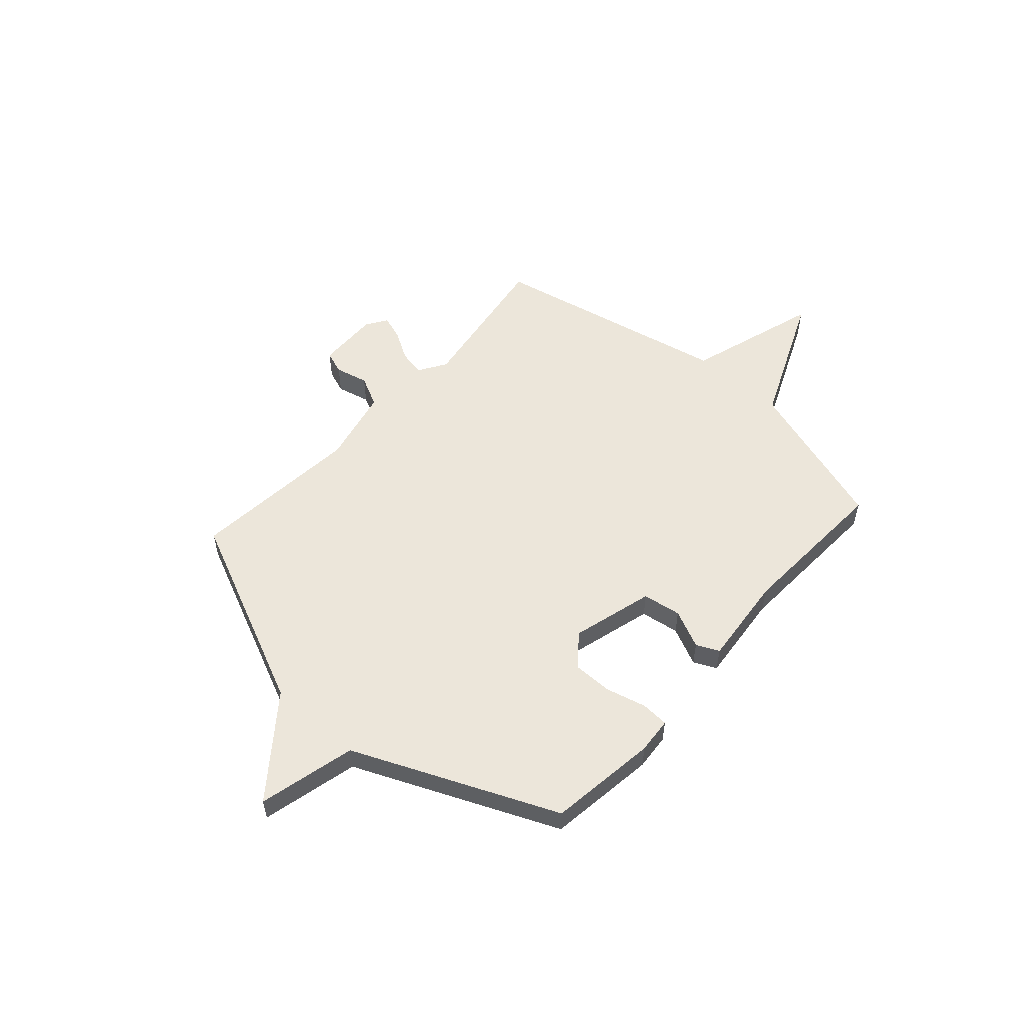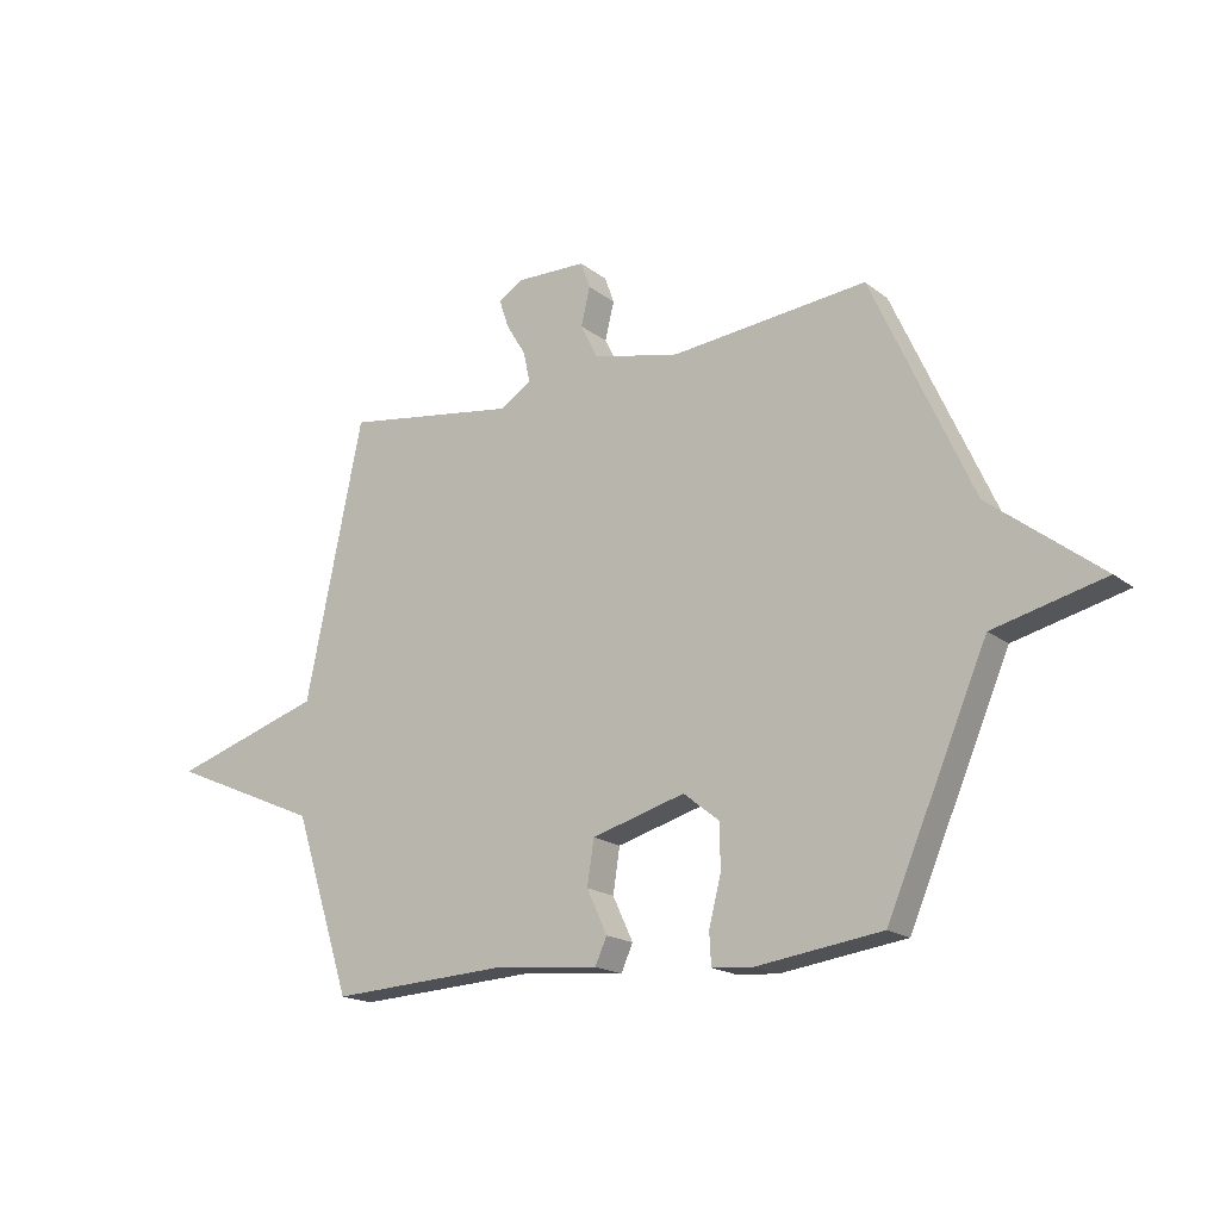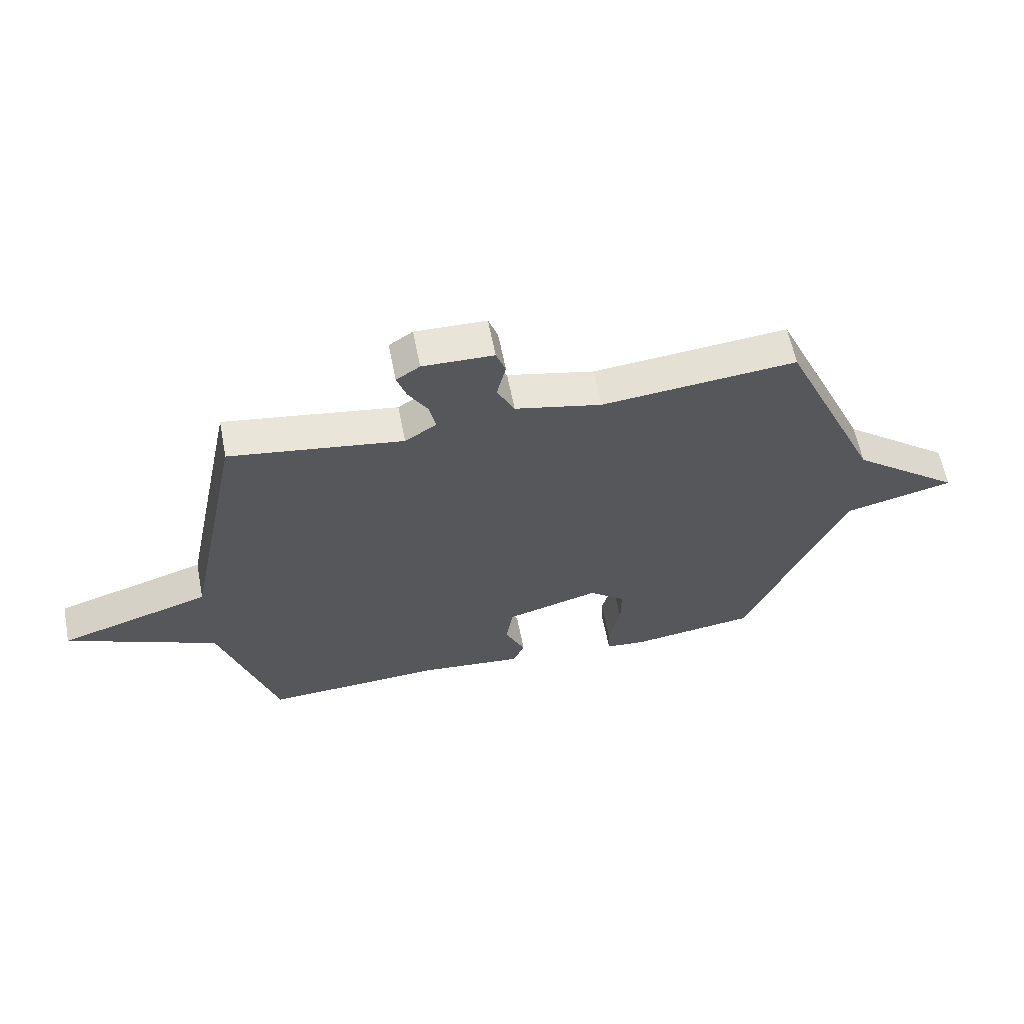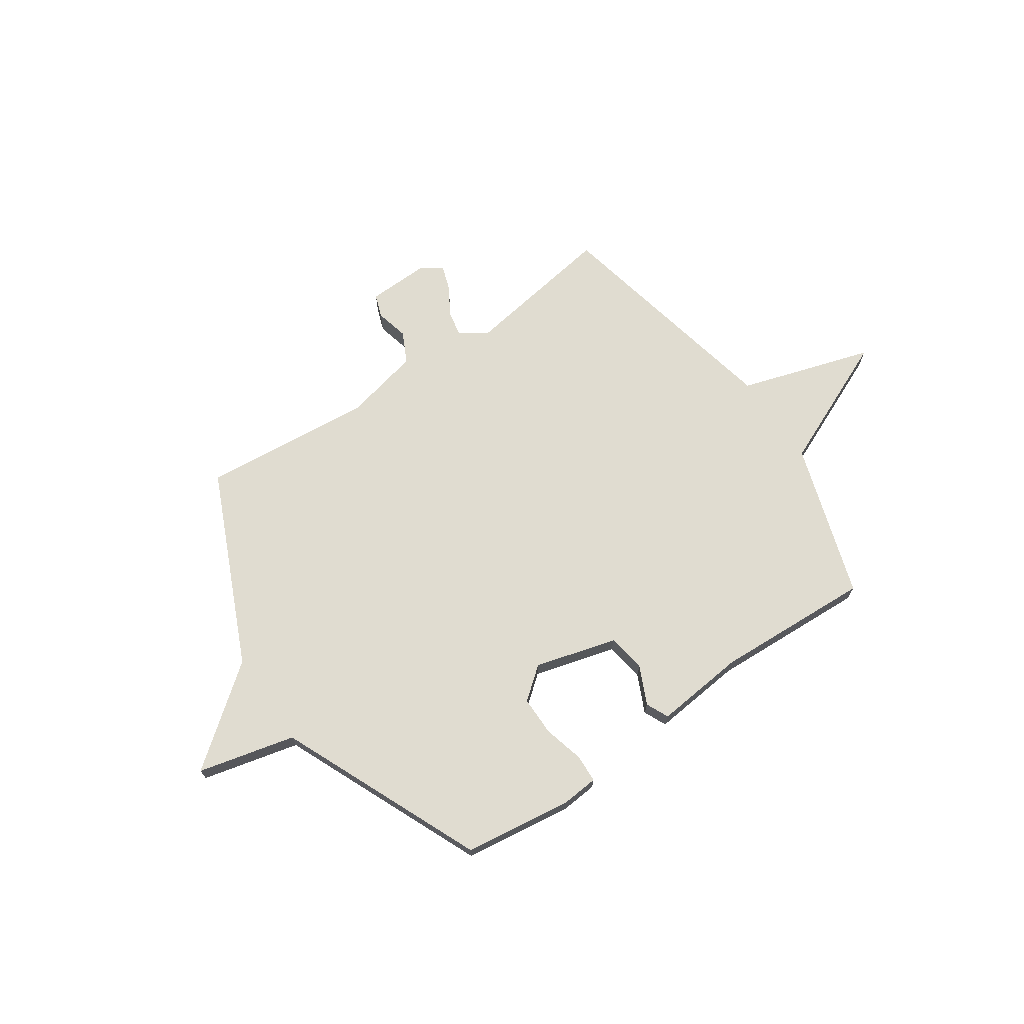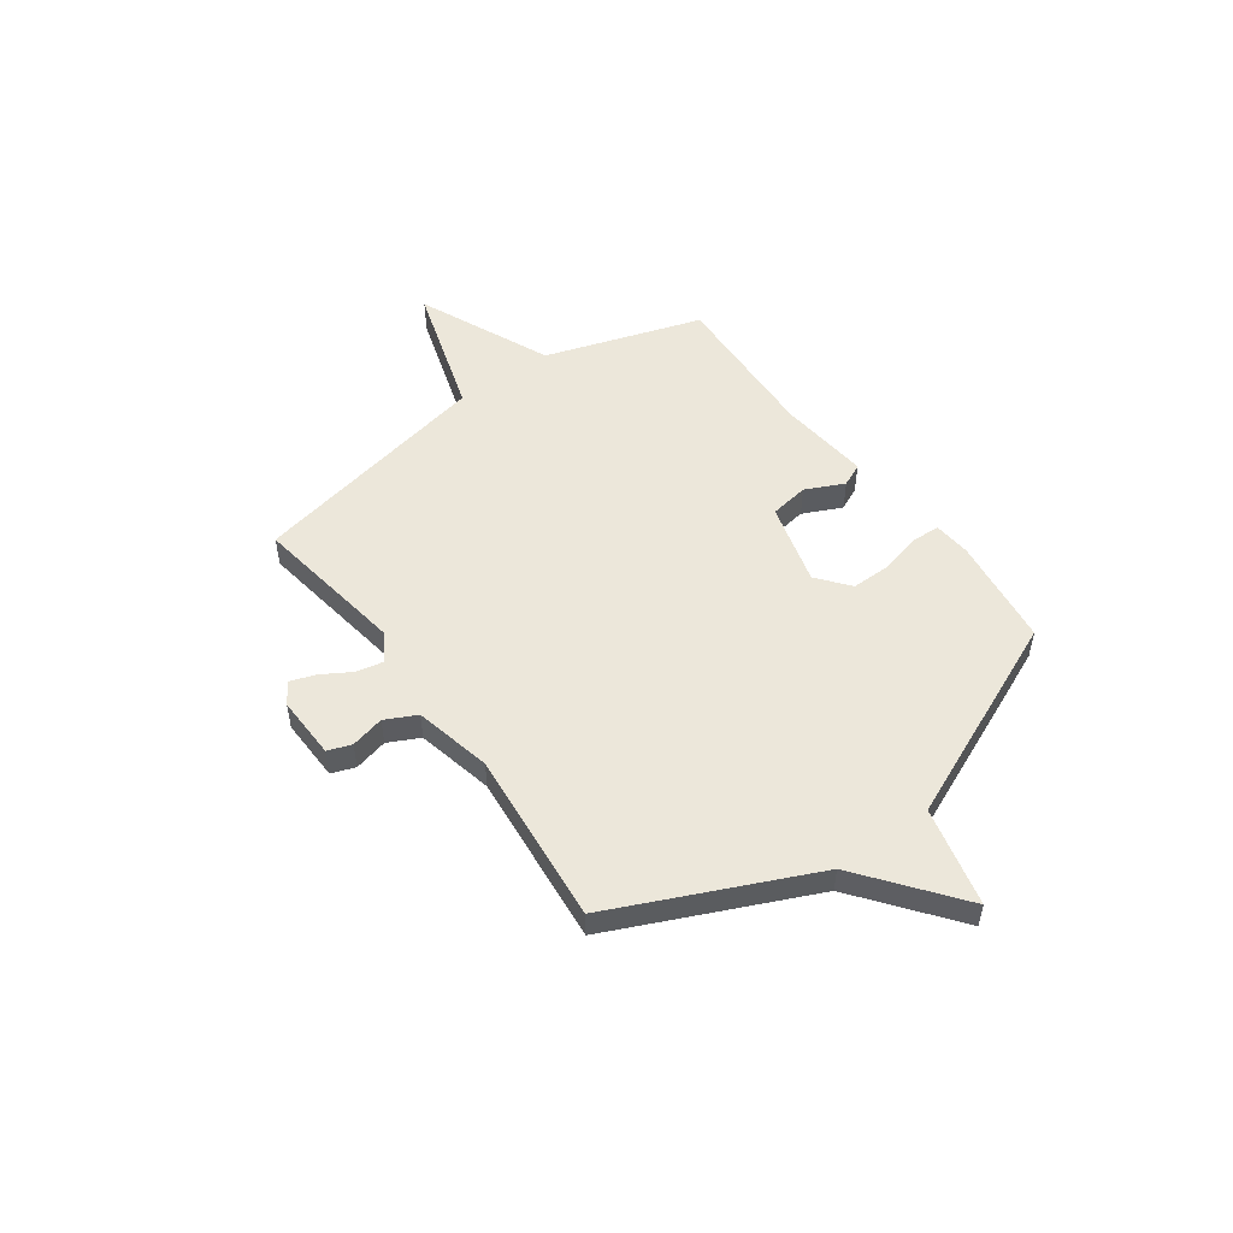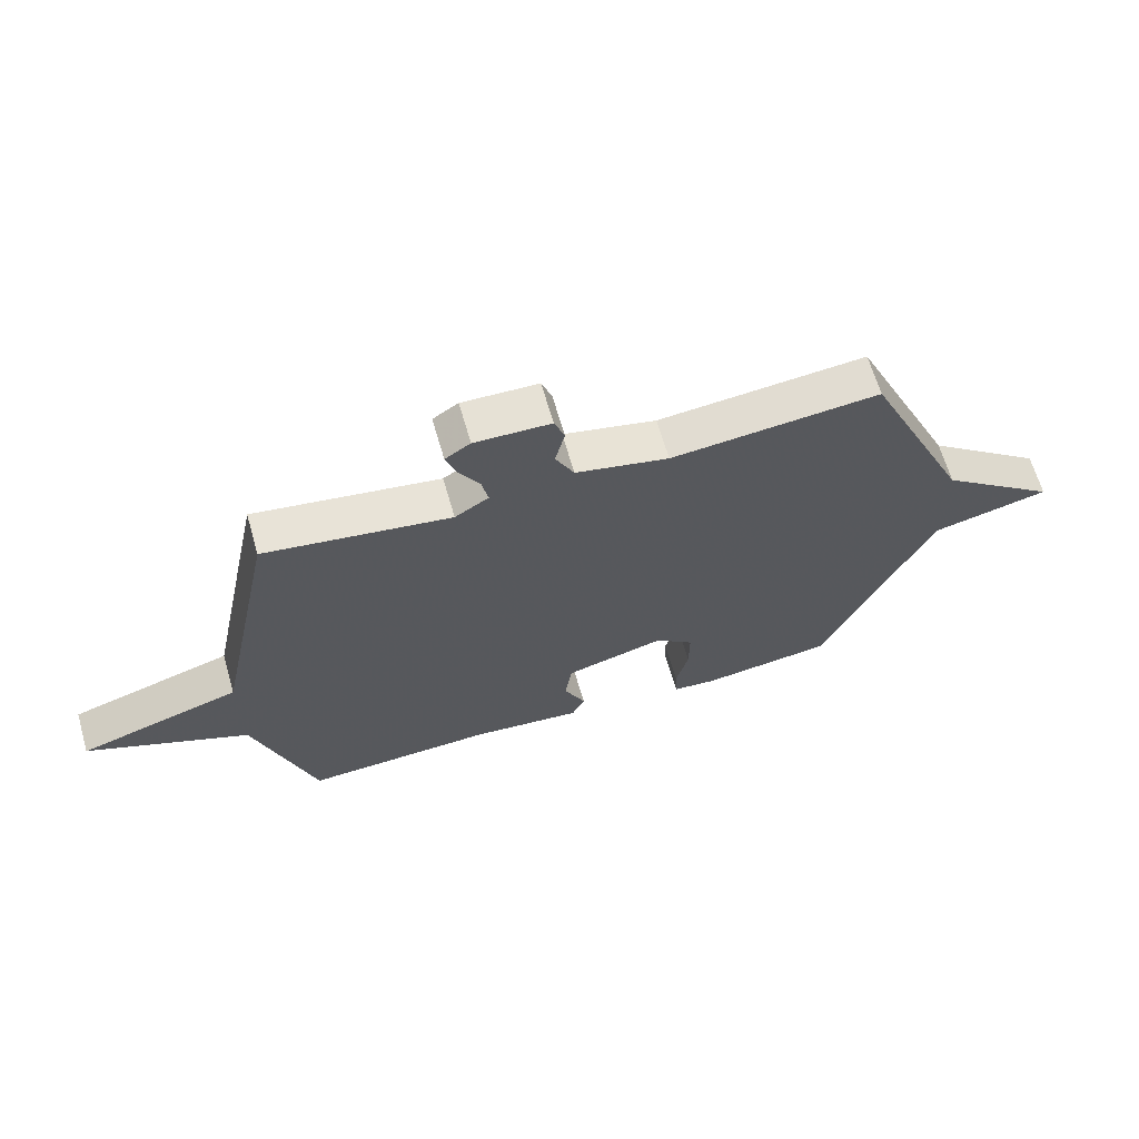
<metadata>
{"format":"obj","ext":"obj","renderer":"f3d","projection":"perspective","resolution":1024,"background":"white","views":[{"elev":54.4,"azim":131.7,"up":"+Y"},{"elev":-17.9,"azim":34.7,"up":"+Z"},{"elev":60.8,"azim":-11.0,"up":"+Z"},{"elev":69.7,"azim":145.5,"up":"+Y"},{"elev":51.6,"azim":54.0,"up":"+Y"},{"elev":65.0,"azim":-16.1,"up":"+Z"}]}
</metadata>
<code>
v 0.5 0.07 0.5
v 0.677 0.07 0.109
v 0.873 0.07 -0.043
v 0.677 0.07 -0.091
v 0.5 0.07 -0.5
v 0.28 0.07 -0.53
v 0.207 0.07 -0.524
v 0.204 0.07 -0.468
v 0.225 0.07 -0.386
v 0.225 0.07 -0.306
v 0.161 0.07 -0.255
v -0.004 0.07 -0.301
v -0.016 0.07 -0.379
v 0.02 0.07 -0.456
v -0.001 0.07 -0.502
v -0.184 0.07 -0.484
v -0.5 0.07 -0.5
v -0.601 0.07 -0.187
v -0.869 0.07 -0.071
v -0.601 0.07 0.013
v -0.5 0.07 0.5
v -0.193 0.07 0.454
v -0.137 0.07 0.49
v -0.148 0.07 0.543
v -0.183 0.07 0.601
v -0.2 0.07 0.651
v -0.158 0.07 0.679
v -0.032 0.07 0.676
v -0.015 0.07 0.629
v -0.031 0.07 0.562
v 0 0.07 0.5
v 0.154 0.07 0.466
v 0.5 0 0.5
v 0.677 0 0.109
v 0.873 0 -0.043
v 0.677 0 -0.091
v 0.5 0 -0.5
v 0.28 0 -0.53
v 0.207 0 -0.524
v 0.204 0 -0.468
v 0.225 0 -0.386
v 0.225 0 -0.306
v 0.161 0 -0.255
v -0.004 0 -0.301
v -0.016 0 -0.379
v 0.02 0 -0.456
v -0.001 0 -0.502
v -0.184 0 -0.484
v -0.5 0 -0.5
v -0.601 0 -0.187
v -0.869 0 -0.071
v -0.601 0 0.013
v -0.5 0 0.5
v -0.193 0 0.454
v -0.137 0 0.49
v -0.148 0 0.543
v -0.183 0 0.601
v -0.2 0 0.651
v -0.158 0 0.679
v -0.032 0 0.676
v -0.015 0 0.629
v -0.031 0 0.562
v 0 0 0.5
v 0.154 0 0.466
f 28 29 30
f 27 28 30
f 26 27 30
f 25 26 30
f 24 25 30
f 23 24 30 31
f 22 23 31 32
f 20 21 22
f 18 19 20
f 20 22 32
f 18 20 32
f 17 18 32
f 16 17 32
f 13 14 15 16
f 12 13 16
f 7 8 9
f 6 7 9
f 5 6 9
f 4 5 9
f 4 9 10
f 2 3 4
f 2 4 10 11
f 12 16 32 1
f 1 2 11 12
f 62 61 60
f 62 60 59
f 62 59 58
f 62 58 57
f 62 57 56
f 63 62 56 55
f 64 63 55 54
f 54 53 52
f 52 51 50
f 64 54 52
f 64 52 50
f 64 50 49
f 64 49 48
f 48 47 46 45
f 48 45 44
f 41 40 39
f 41 39 38
f 41 38 37
f 41 37 36
f 42 41 36
f 36 35 34
f 43 42 36 34
f 33 64 48 44
f 44 43 34 33
f 1 33 34 2
f 2 34 35 3
f 3 35 36 4
f 4 36 37 5
f 5 37 38 6
f 6 38 39 7
f 7 39 40 8
f 8 40 41 9
f 9 41 42 10
f 10 42 43 11
f 11 43 44 12
f 12 44 45 13
f 13 45 46 14
f 14 46 47 15
f 15 47 48 16
f 16 48 49 17
f 17 49 50 18
f 18 50 51 19
f 19 51 52 20
f 20 52 53 21
f 21 53 54 22
f 22 54 55 23
f 23 55 56 24
f 24 56 57 25
f 25 57 58 26
f 26 58 59 27
f 27 59 60 28
f 28 60 61 29
f 29 61 62 30
f 30 62 63 31
f 31 63 64 32
f 32 64 33 1

</code>
